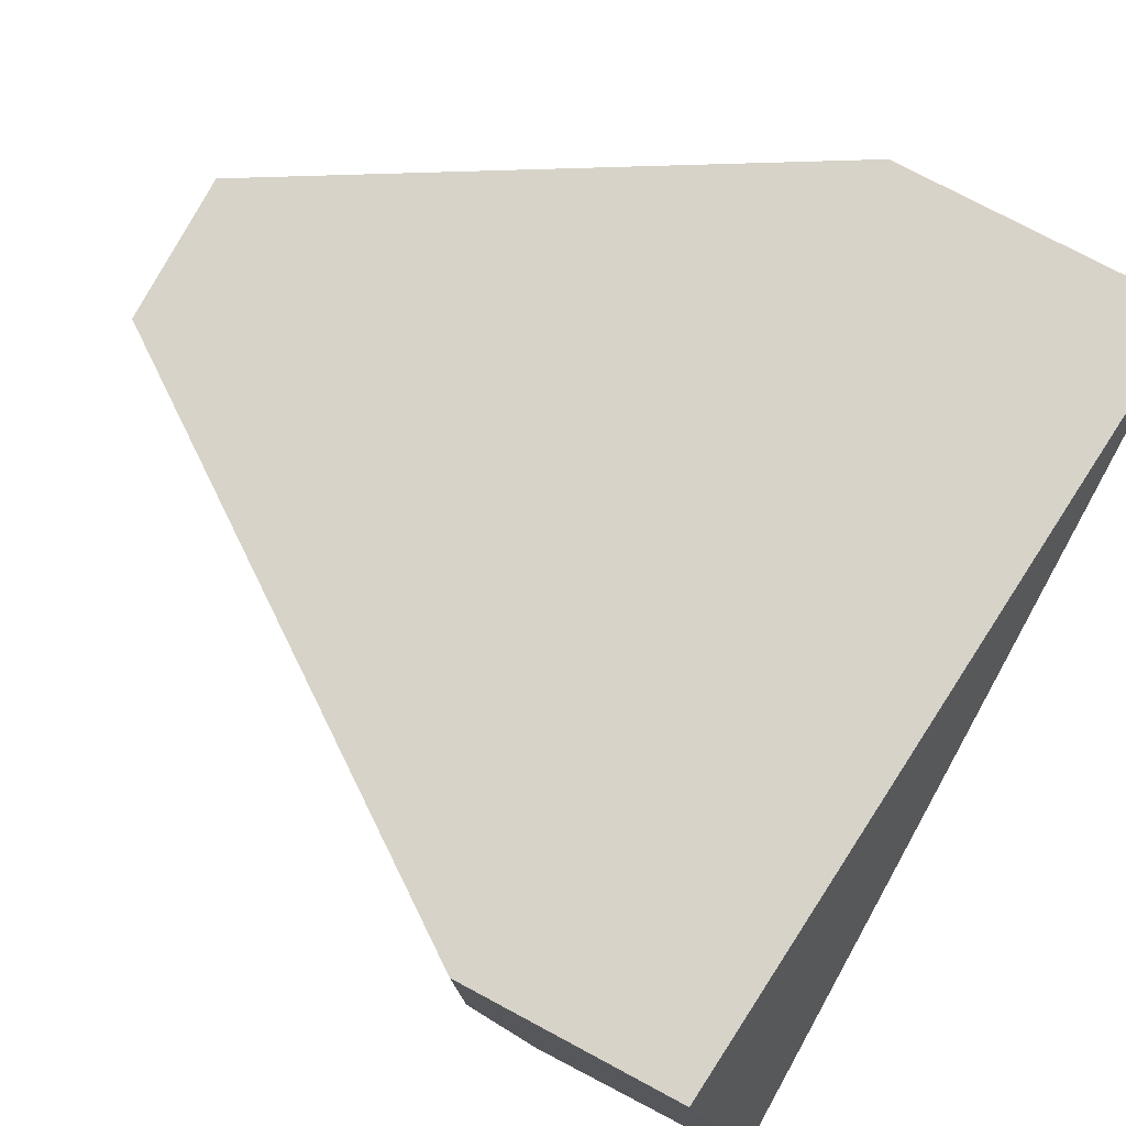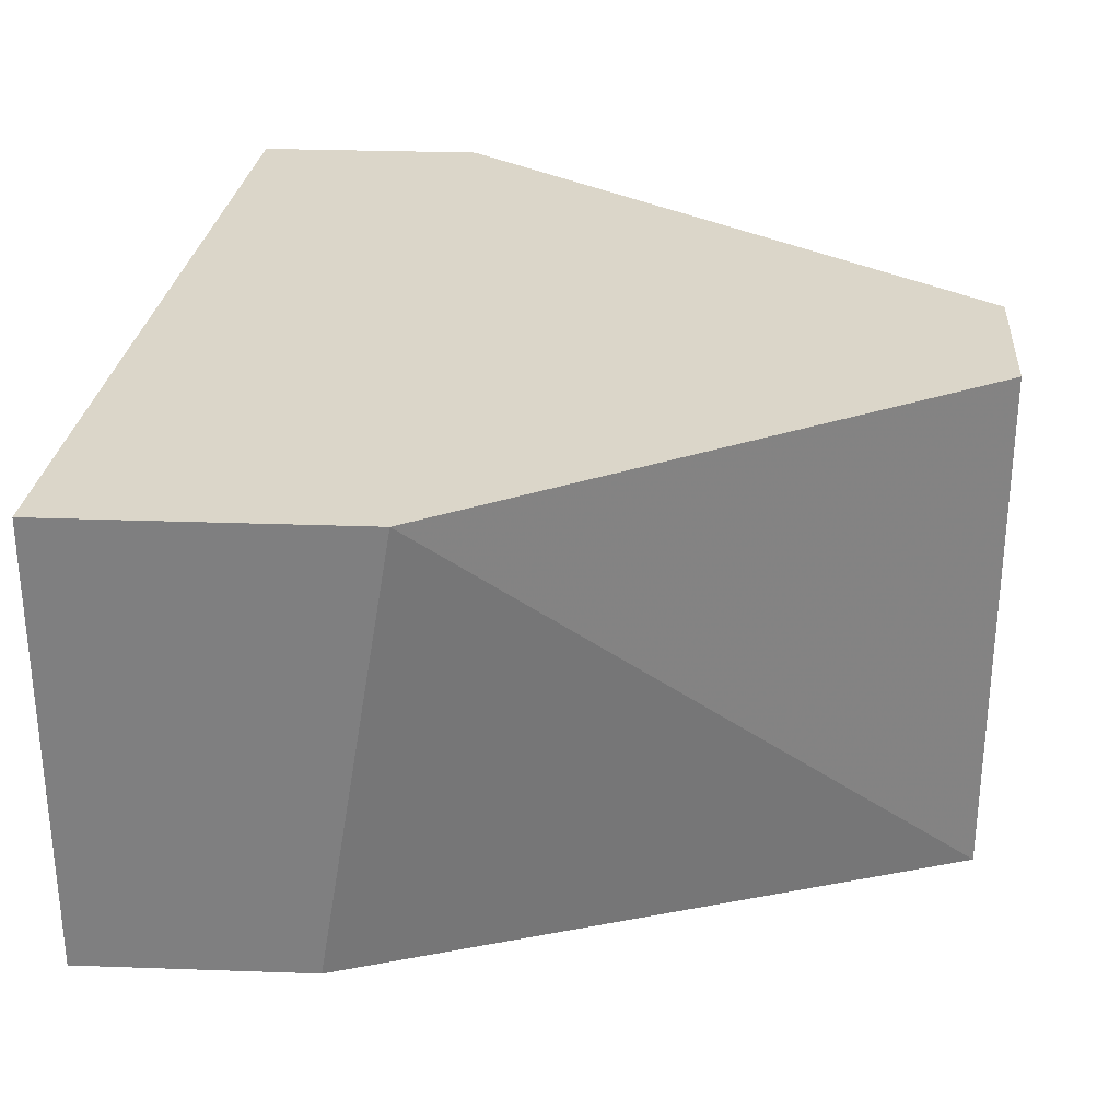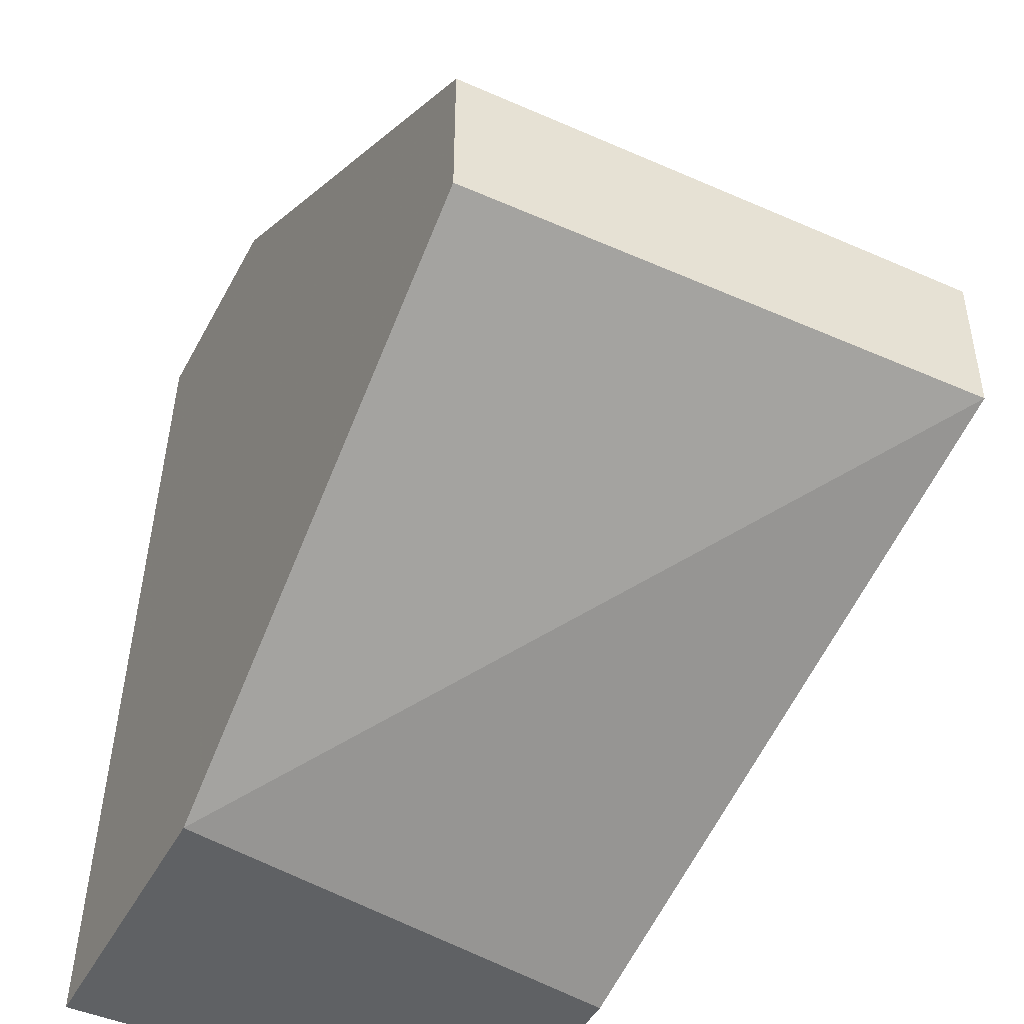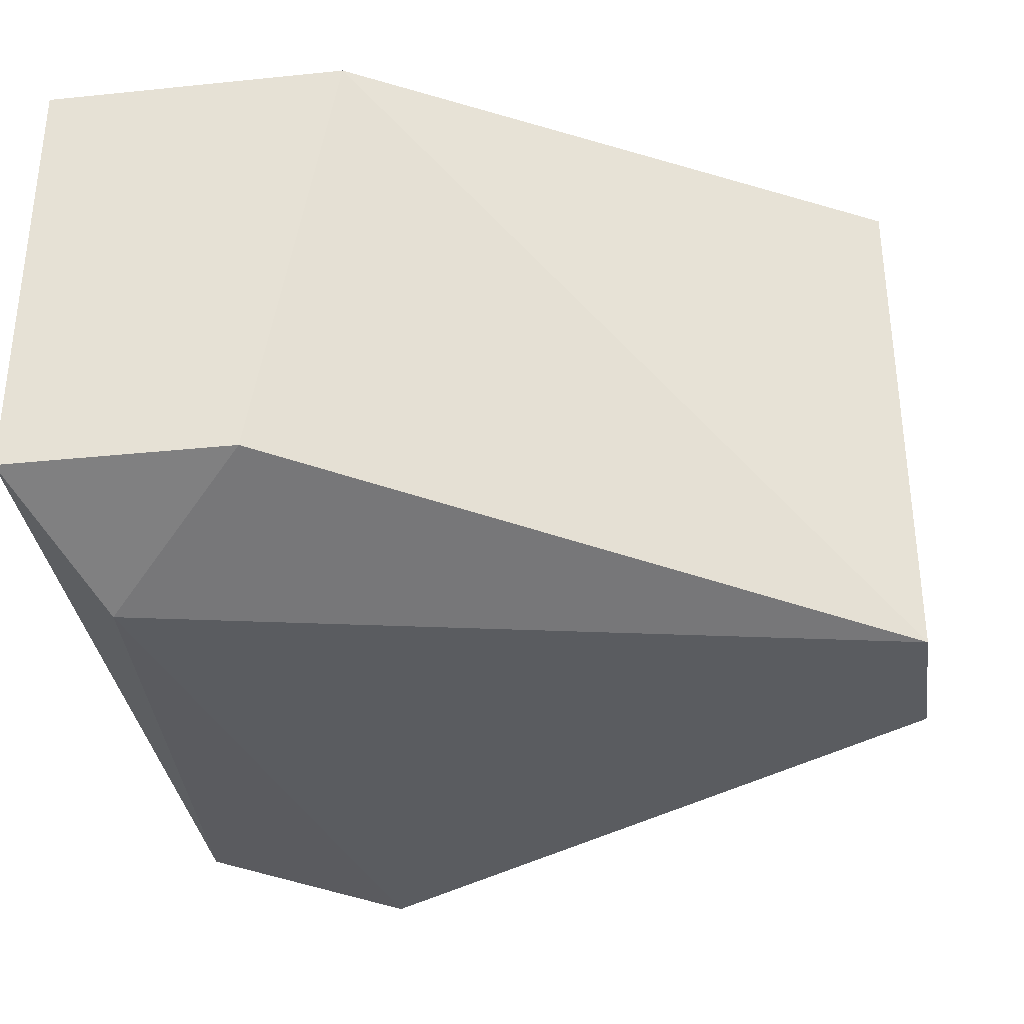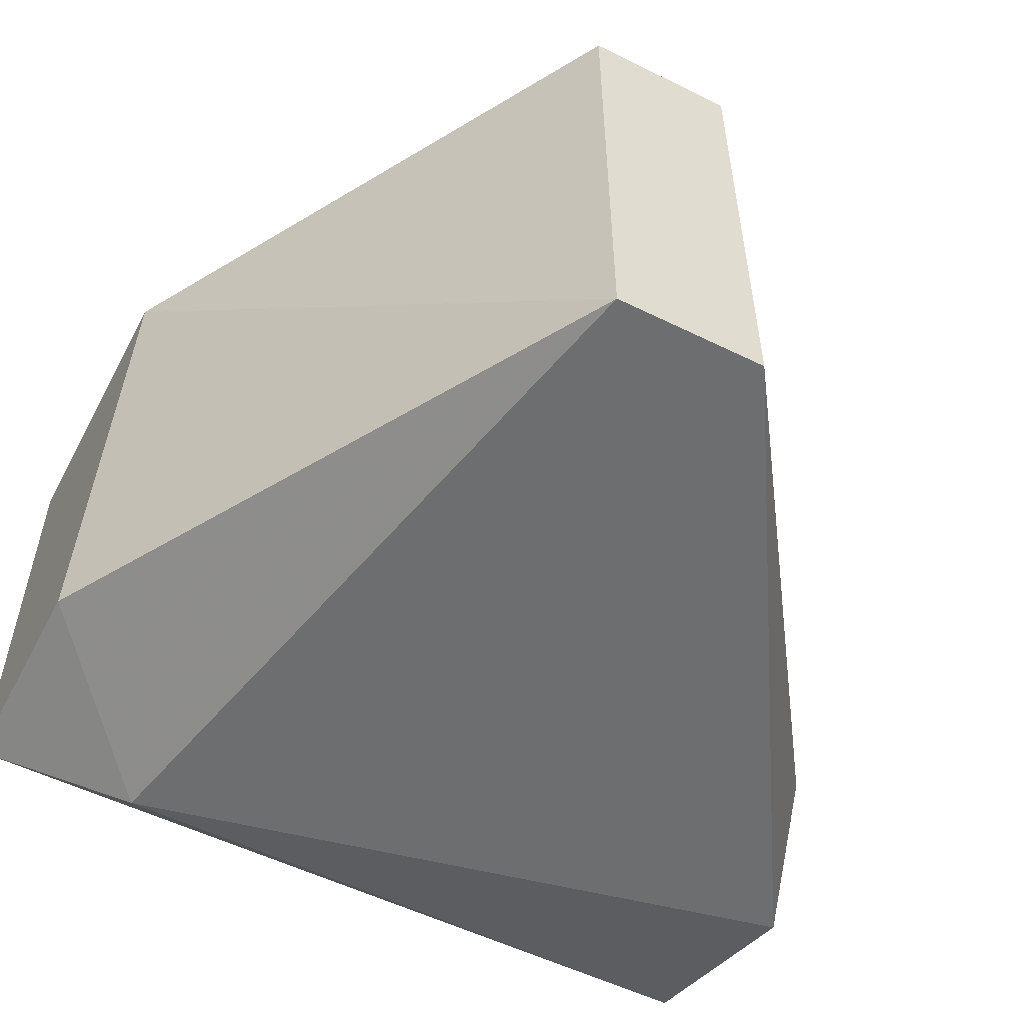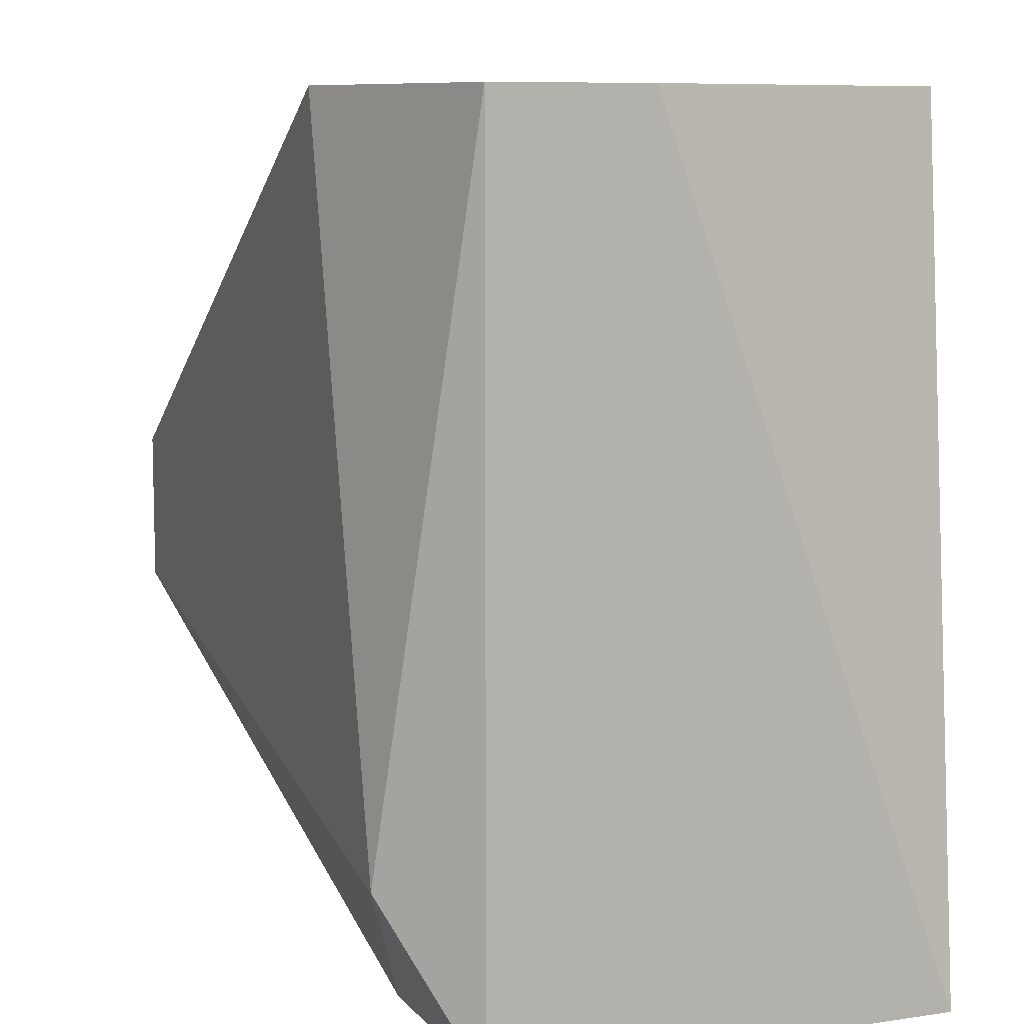
<metadata>
{"format":"obj","ext":"obj","renderer":"f3d","projection":"perspective","resolution":1024,"background":"white","views":[{"elev":76.8,"azim":28.0,"up":"+Y"},{"elev":29.8,"azim":-177.0,"up":"+Y"},{"elev":-45.9,"azim":-116.8,"up":"+Z"},{"elev":-34.1,"azim":-172.1,"up":"+Y"},{"elev":-54.3,"azim":-117.6,"up":"+Y"},{"elev":8.8,"azim":68.3,"up":"+Z"}]}
</metadata>
<code>
v 0.06166 -0.008073 0.01861
v 0.06166 -0.008073 0.01528
v 0.06166 -0.01973 0.01861
v 0.06166 -0.01973 0.01528
v 0.07331 -0.008073 0.02693
v 0.07331 -0.008073 0.008623
v 0.07331 -0.01639 0.02693
v 0.0783 -0.008073 0.02693
v 0.0783 -0.01973 0.01196
v 0.07997 -0.008073 0.008623
v 0.07997 -0.01806 0.02693
v 0.07997 -0.01806 0.008623
v 0.07997 -0.01473 0.02693
v 0.07497 -0.01973 0.02693
v 0.07497 -0.01806 0.008623
f 14 5 7
f 13 11 12
f 13 12 10
f 11 13 5
f 10 2 5
f 11 5 14
f 10 12 15
f 3 2 4
f 14 3 4
f 13 10 8
f 5 13 8
f 10 5 8
f 2 10 6
f 10 15 6
f 4 2 6
f 15 4 6
f 12 11 9
f 11 14 9
f 15 12 9
f 14 4 9
f 4 15 9
f 2 3 1
f 5 2 1
f 3 5 1
f 5 3 7
f 3 14 7

</code>
